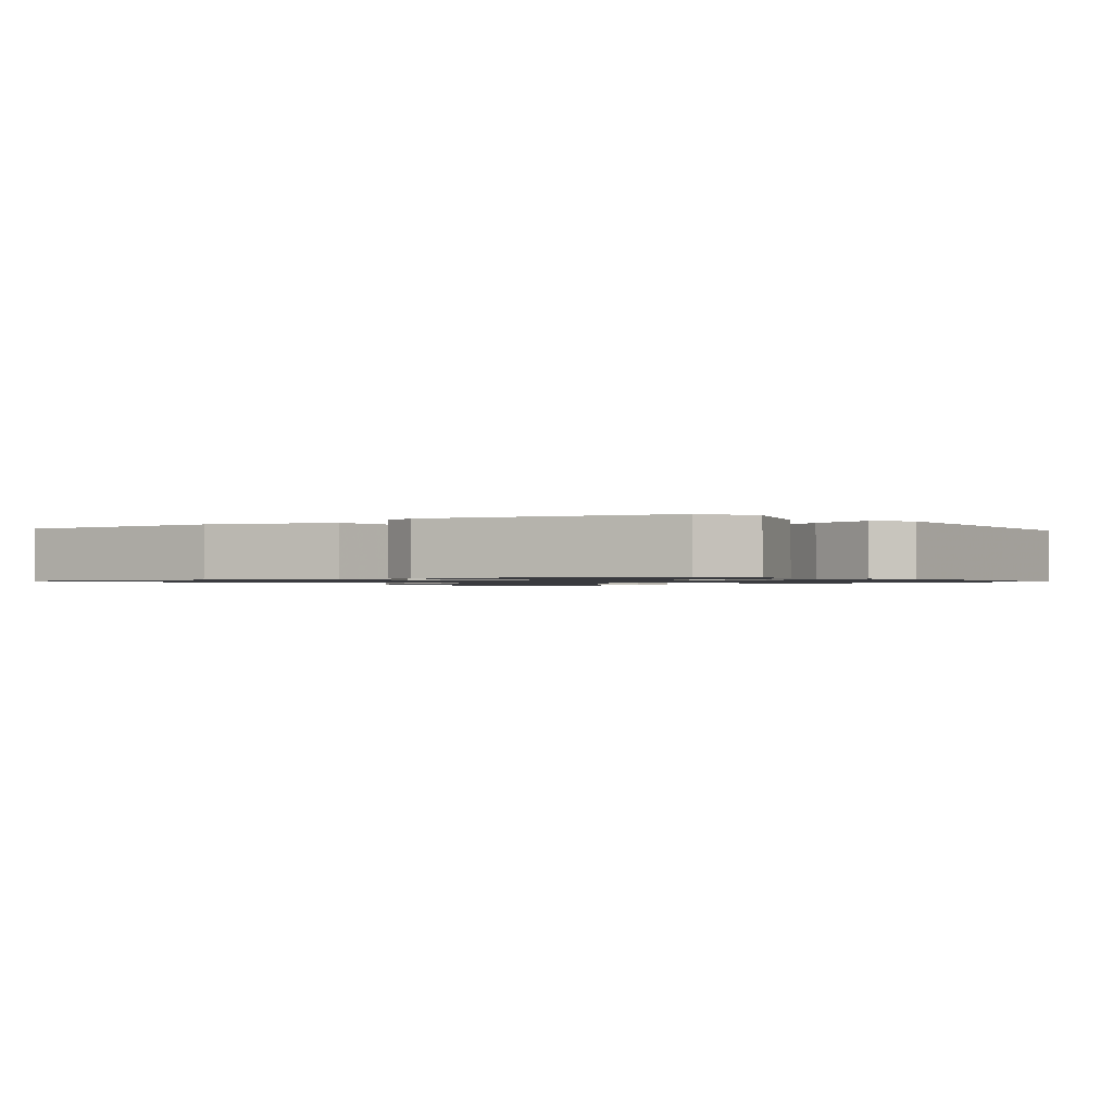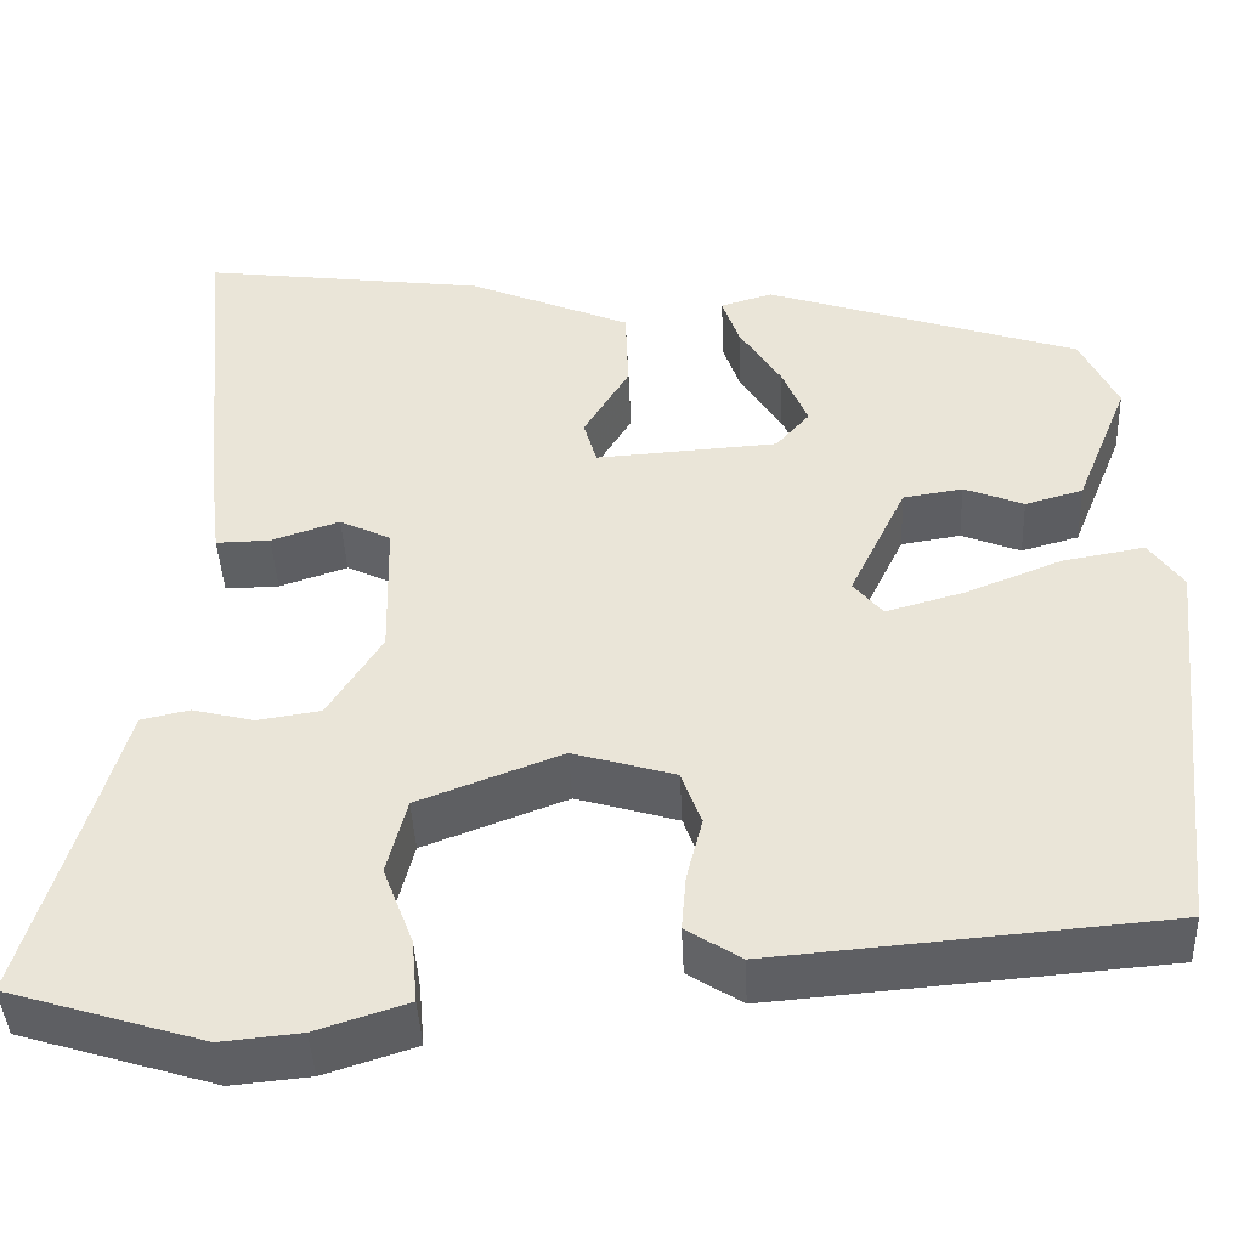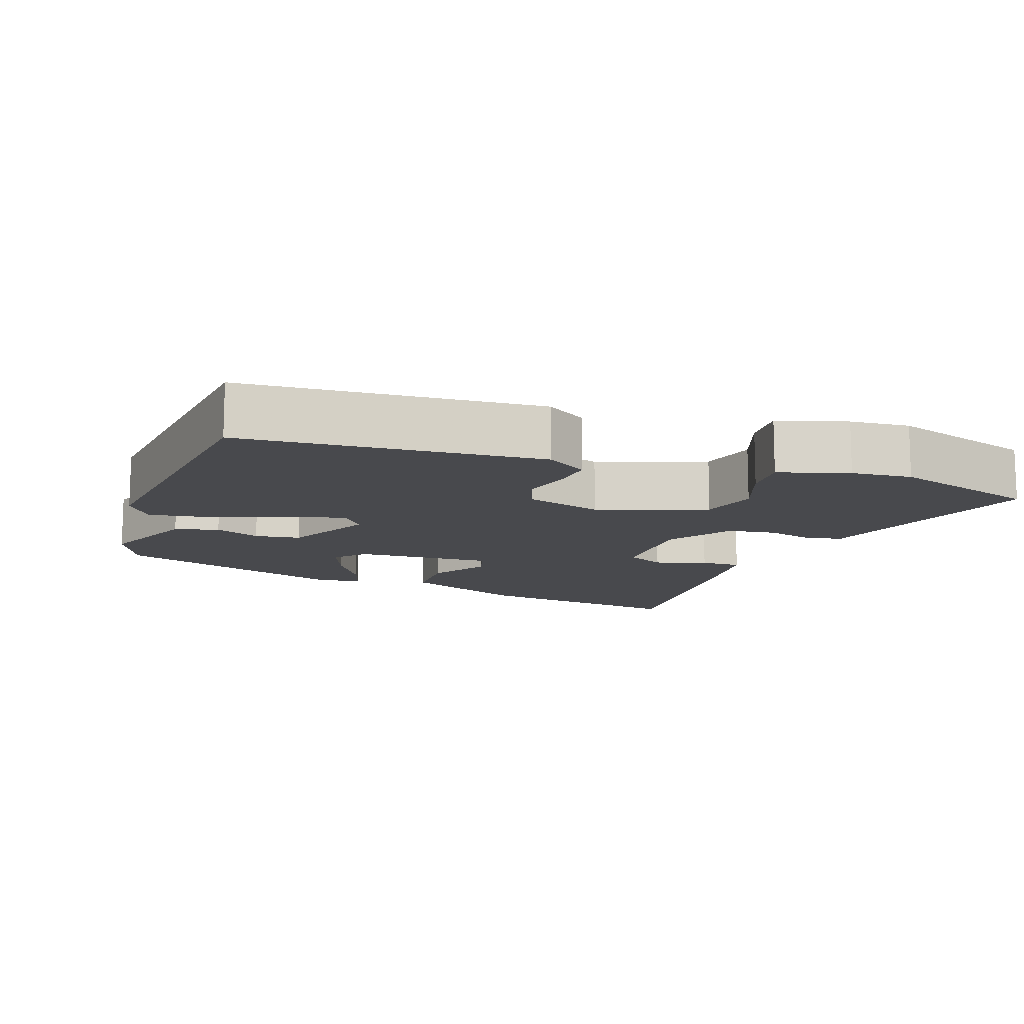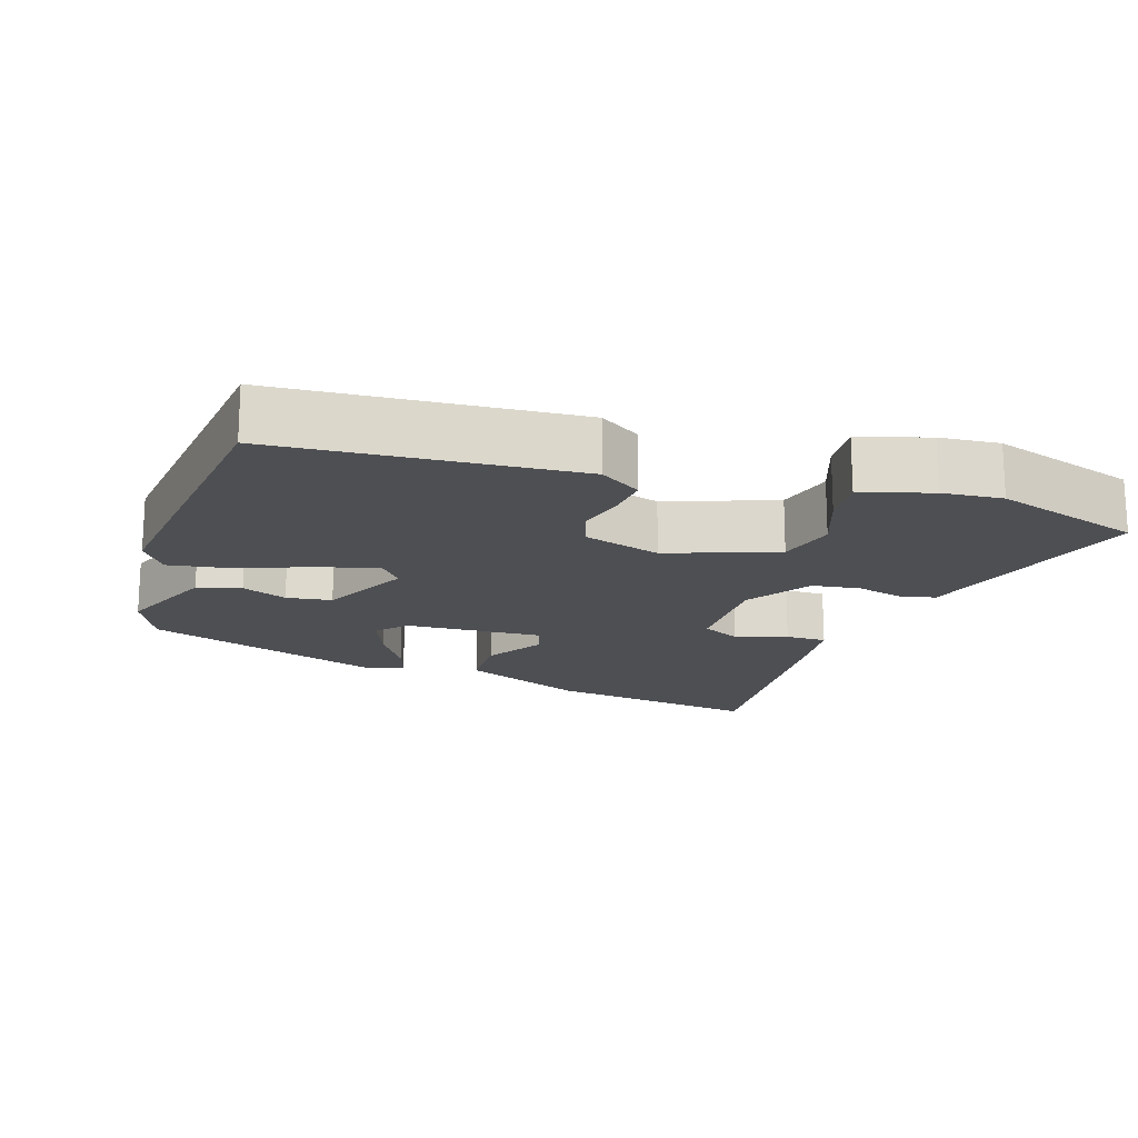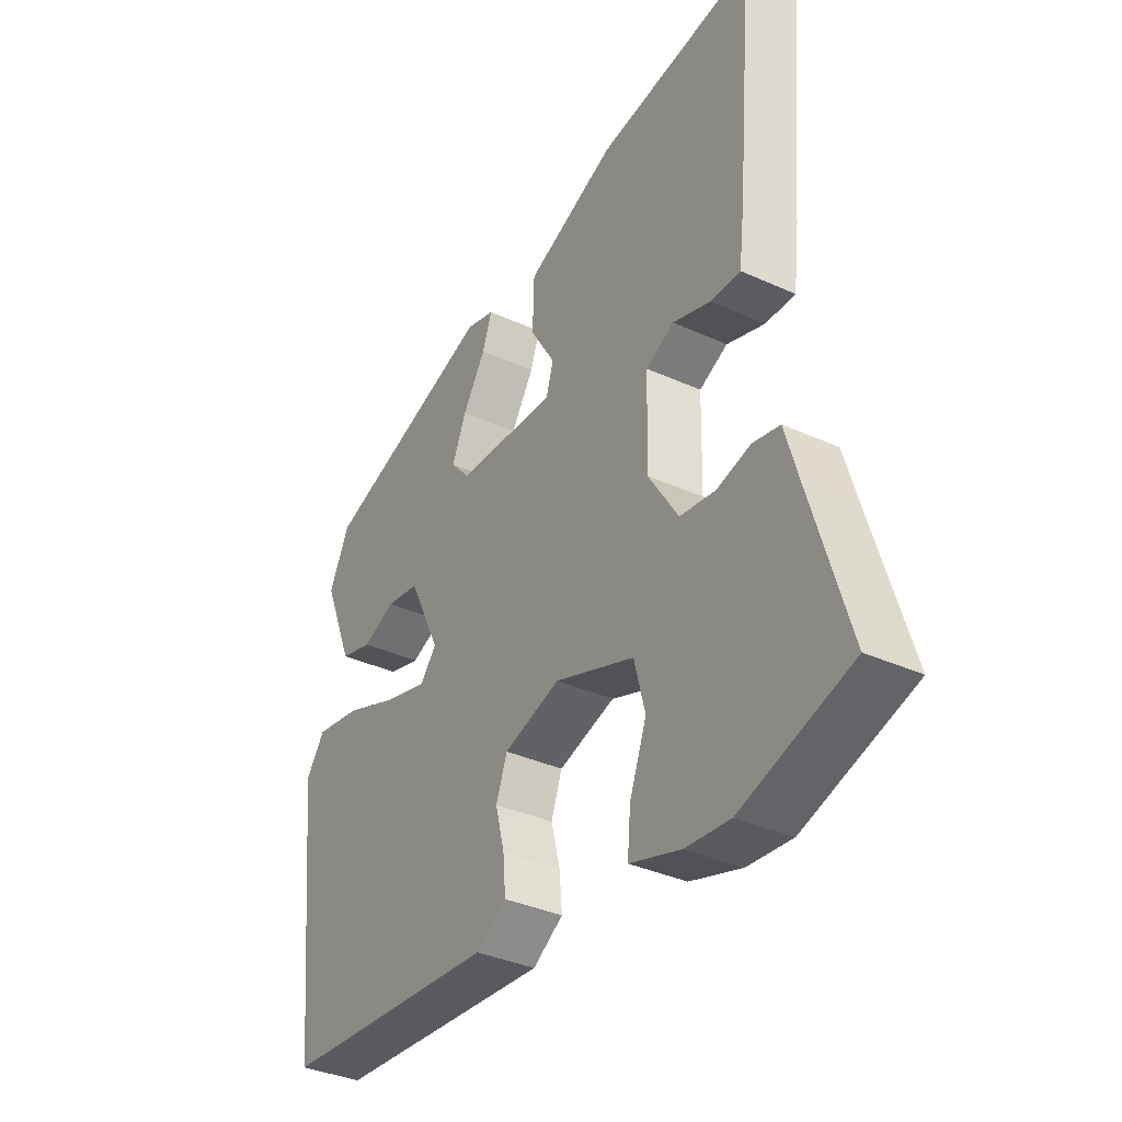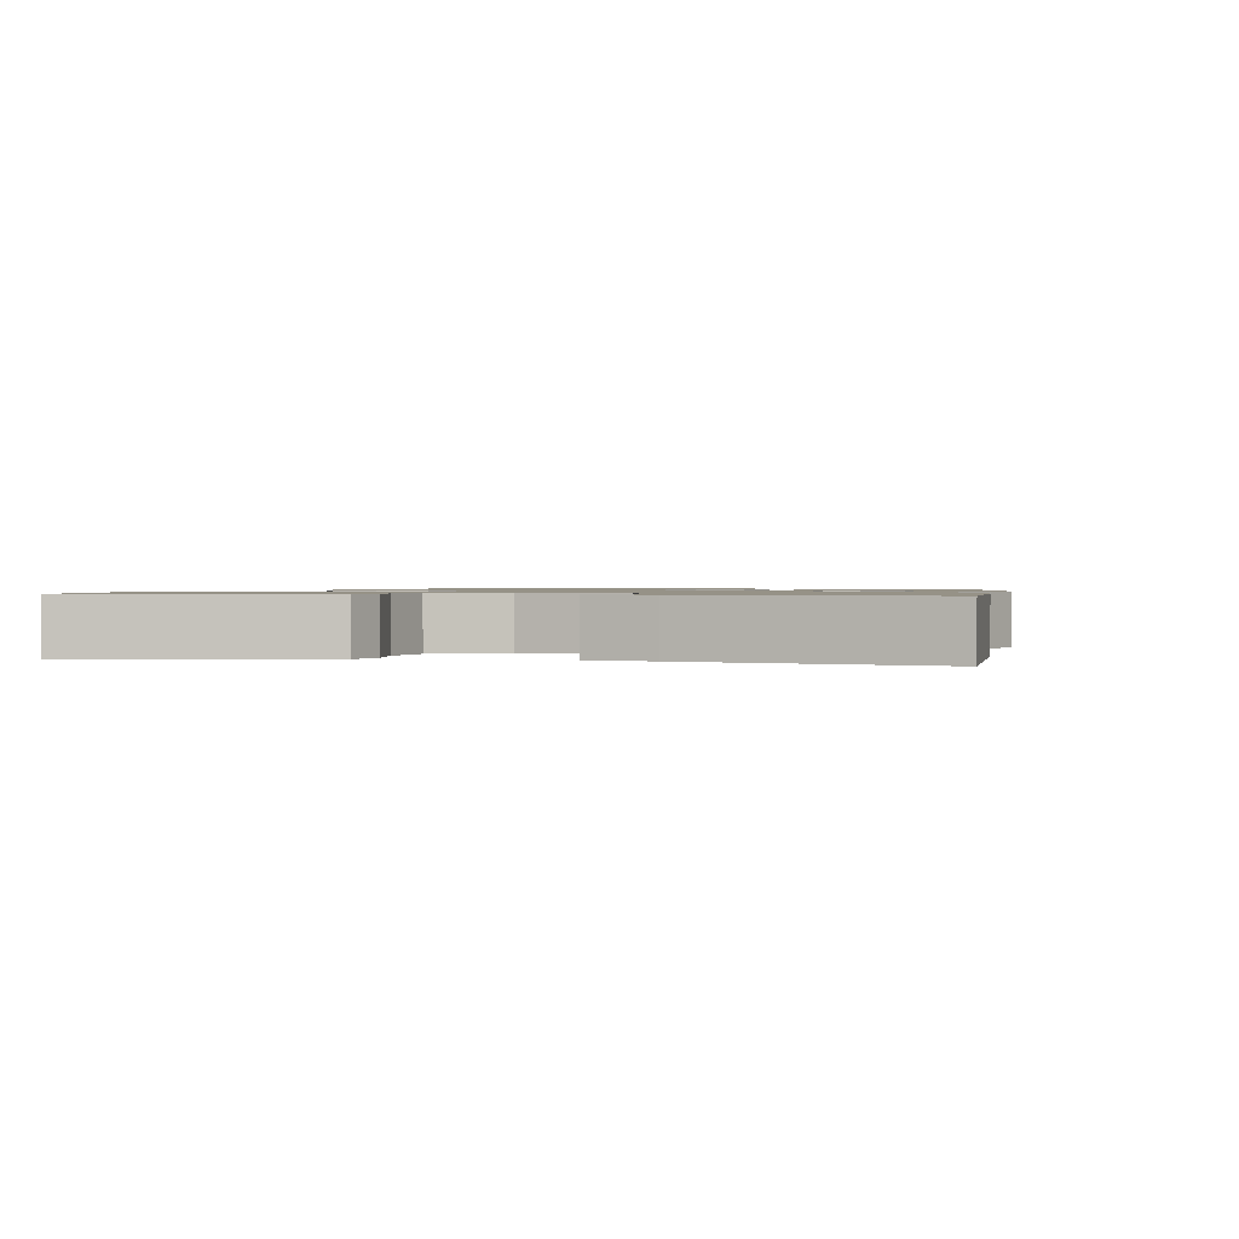
<metadata>
{"format":"obj","ext":"obj","renderer":"f3d","projection":"perspective","resolution":1024,"background":"white","views":[{"elev":-1.2,"azim":40.5,"up":"+Y"},{"elev":-42.6,"azim":2.6,"up":"+Z"},{"elev":-12.5,"azim":159.8,"up":"+Y"},{"elev":-17.7,"azim":161.2,"up":"+Y"},{"elev":-35.8,"azim":-120.9,"up":"+Z"},{"elev":1.1,"azim":-71.4,"up":"+Y"}]}
</metadata>
<code>
v -0.495 0.07 0.53
v -0.196 0.07 0.491
v -0.025 0.07 0.42
v -0.022 0.07 0.332
v -0.07 0.07 0.253
v -0.056 0.07 0.206
v 0.136 0.07 0.218
v 0.172 0.07 0.259
v 0.145 0.07 0.323
v 0.101 0.07 0.391
v 0.083 0.07 0.443
v 0.138 0.07 0.459
v 0.469 0.07 0.351
v 0.508 0.07 0.271
v 0.452 0.07 0.133
v 0.391 0.07 0.116
v 0.328 0.07 0.141
v 0.265 0.07 0.131
v 0.205 0.07 0.007
v 0.236 0.07 -0.03
v 0.319 0.07 -0.007
v 0.421 0.07 0.033
v 0.507 0.07 0.048
v 0.543 0.07 -0.002
v 0.5 0.07 -0.422
v 0.084 0.07 -0.456
v 0.026 0.07 -0.419
v 0.031 0.07 -0.36
v 0.048 0.07 -0.293
v 0.027 0.07 -0.236
v -0.081 0.07 -0.204
v -0.233 0.07 -0.261
v -0.254 0.07 -0.342
v -0.222 0.07 -0.426
v -0.216 0.07 -0.493
v -0.313 0.07 -0.524
v -0.397 0.07 -0.532
v -0.604 0.07 -0.468
v -0.535 0.07 -0.238
v -0.508 0.07 -0.145
v -0.457 0.07 -0.134
v -0.392 0.07 -0.15
v -0.325 0.07 -0.14
v -0.268 0.07 -0.05
v -0.271 0.07 0.096
v -0.325 0.07 0.122
v -0.397 0.07 0.098
v -0.454 0.07 0.097
v -0.465 0.07 0.19
v -0.495 0 0.53
v -0.196 0 0.491
v -0.025 0 0.42
v -0.022 0 0.332
v -0.07 0 0.253
v -0.056 0 0.206
v 0.136 0 0.218
v 0.172 0 0.259
v 0.145 0 0.323
v 0.101 0 0.391
v 0.083 0 0.443
v 0.138 0 0.459
v 0.469 0 0.351
v 0.508 0 0.271
v 0.452 0 0.133
v 0.391 0 0.116
v 0.328 0 0.141
v 0.265 0 0.131
v 0.205 0 0.007
v 0.236 0 -0.03
v 0.319 0 -0.007
v 0.421 0 0.033
v 0.507 0 0.048
v 0.543 0 -0.002
v 0.5 0 -0.422
v 0.084 0 -0.456
v 0.026 0 -0.419
v 0.031 0 -0.36
v 0.048 0 -0.293
v 0.027 0 -0.236
v -0.081 0 -0.204
v -0.233 0 -0.261
v -0.254 0 -0.342
v -0.222 0 -0.426
v -0.216 0 -0.493
v -0.313 0 -0.524
v -0.397 0 -0.532
v -0.604 0 -0.468
v -0.535 0 -0.238
v -0.508 0 -0.145
v -0.457 0 -0.134
v -0.392 0 -0.15
v -0.325 0 -0.14
v -0.268 0 -0.05
v -0.271 0 0.096
v -0.325 0 0.122
v -0.397 0 0.098
v -0.454 0 0.097
v -0.465 0 0.19
f 46 47 48 49
f 45 46 49 1
f 39 40 41 42
f 39 42 43
f 38 39 43
f 37 38 43
f 36 37 43 44
f 33 34 35 36
f 32 33 36 44
f 26 27 28 29
f 24 25 26 29
f 24 29 30
f 21 22 23 24
f 20 21 24 30
f 19 20 30 31
f 14 15 16 17
f 14 17 18
f 13 14 18
f 12 13 18
f 9 10 11 12
f 8 9 12 18
f 7 8 18 19
f 2 3 4 5
f 45 1 2 5
f 45 5 6
f 31 32 44 45
f 19 31 45
f 6 7 19 45
f 98 97 96 95
f 50 98 95 94
f 91 90 89 88
f 92 91 88
f 92 88 87
f 92 87 86
f 93 92 86 85
f 85 84 83 82
f 93 85 82 81
f 78 77 76 75
f 78 75 74 73
f 79 78 73
f 73 72 71 70
f 79 73 70 69
f 80 79 69 68
f 66 65 64 63
f 67 66 63
f 67 63 62
f 67 62 61
f 61 60 59 58
f 67 61 58 57
f 68 67 57 56
f 54 53 52 51
f 54 51 50 94
f 55 54 94
f 94 93 81 80
f 94 80 68
f 94 68 56 55
f 1 50 51 2
f 2 51 52 3
f 3 52 53 4
f 4 53 54 5
f 5 54 55 6
f 6 55 56 7
f 7 56 57 8
f 8 57 58 9
f 9 58 59 10
f 10 59 60 11
f 11 60 61 12
f 12 61 62 13
f 13 62 63 14
f 14 63 64 15
f 15 64 65 16
f 16 65 66 17
f 17 66 67 18
f 18 67 68 19
f 19 68 69 20
f 20 69 70 21
f 21 70 71 22
f 22 71 72 23
f 23 72 73 24
f 24 73 74 25
f 25 74 75 26
f 26 75 76 27
f 27 76 77 28
f 28 77 78 29
f 29 78 79 30
f 30 79 80 31
f 31 80 81 32
f 32 81 82 33
f 33 82 83 34
f 34 83 84 35
f 35 84 85 36
f 36 85 86 37
f 37 86 87 38
f 38 87 88 39
f 39 88 89 40
f 40 89 90 41
f 41 90 91 42
f 42 91 92 43
f 43 92 93 44
f 44 93 94 45
f 45 94 95 46
f 46 95 96 47
f 47 96 97 48
f 48 97 98 49
f 49 98 50 1

</code>
